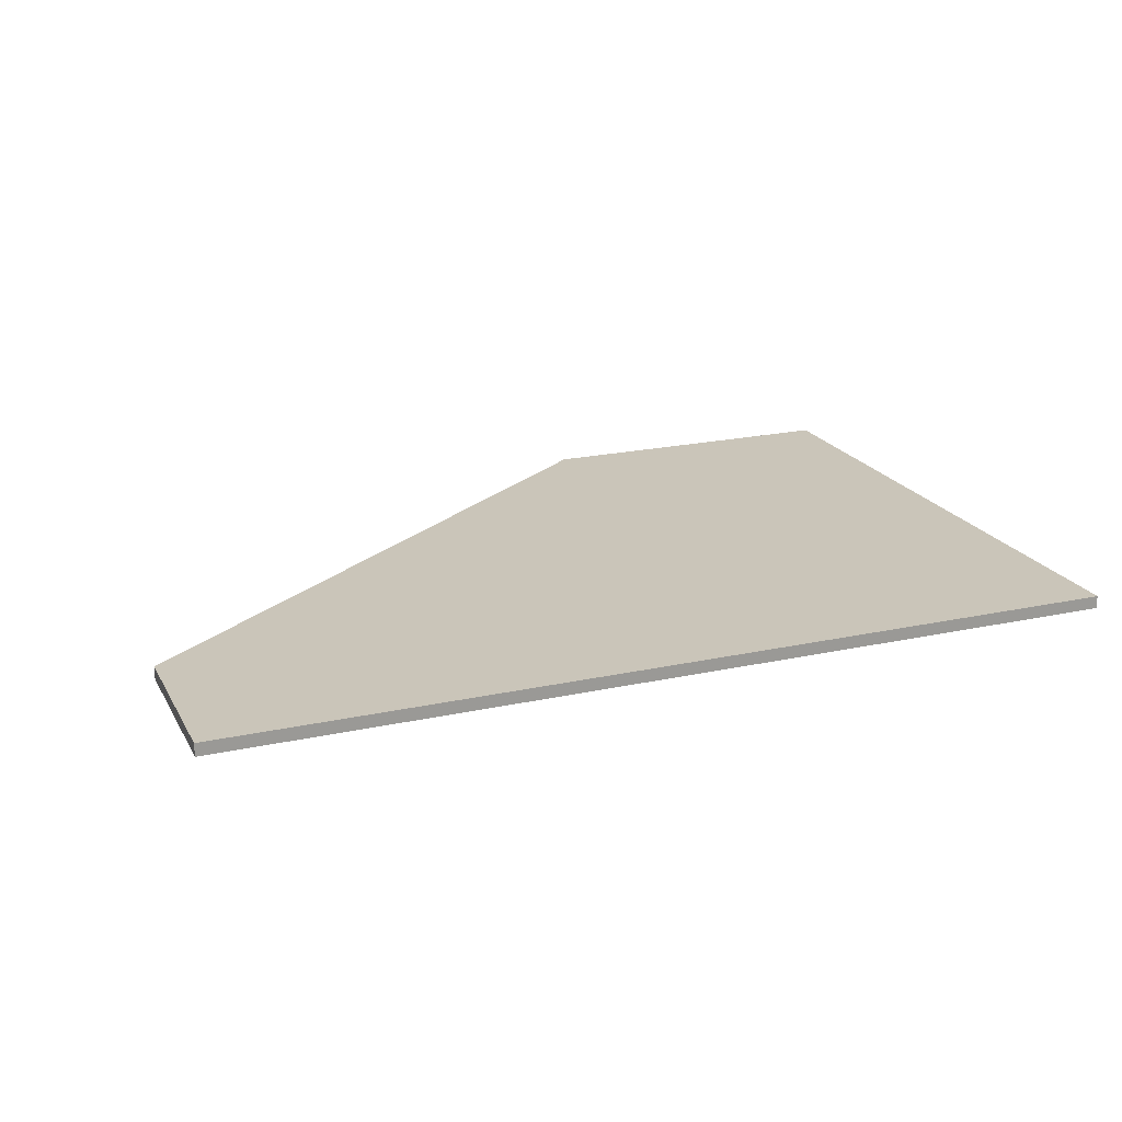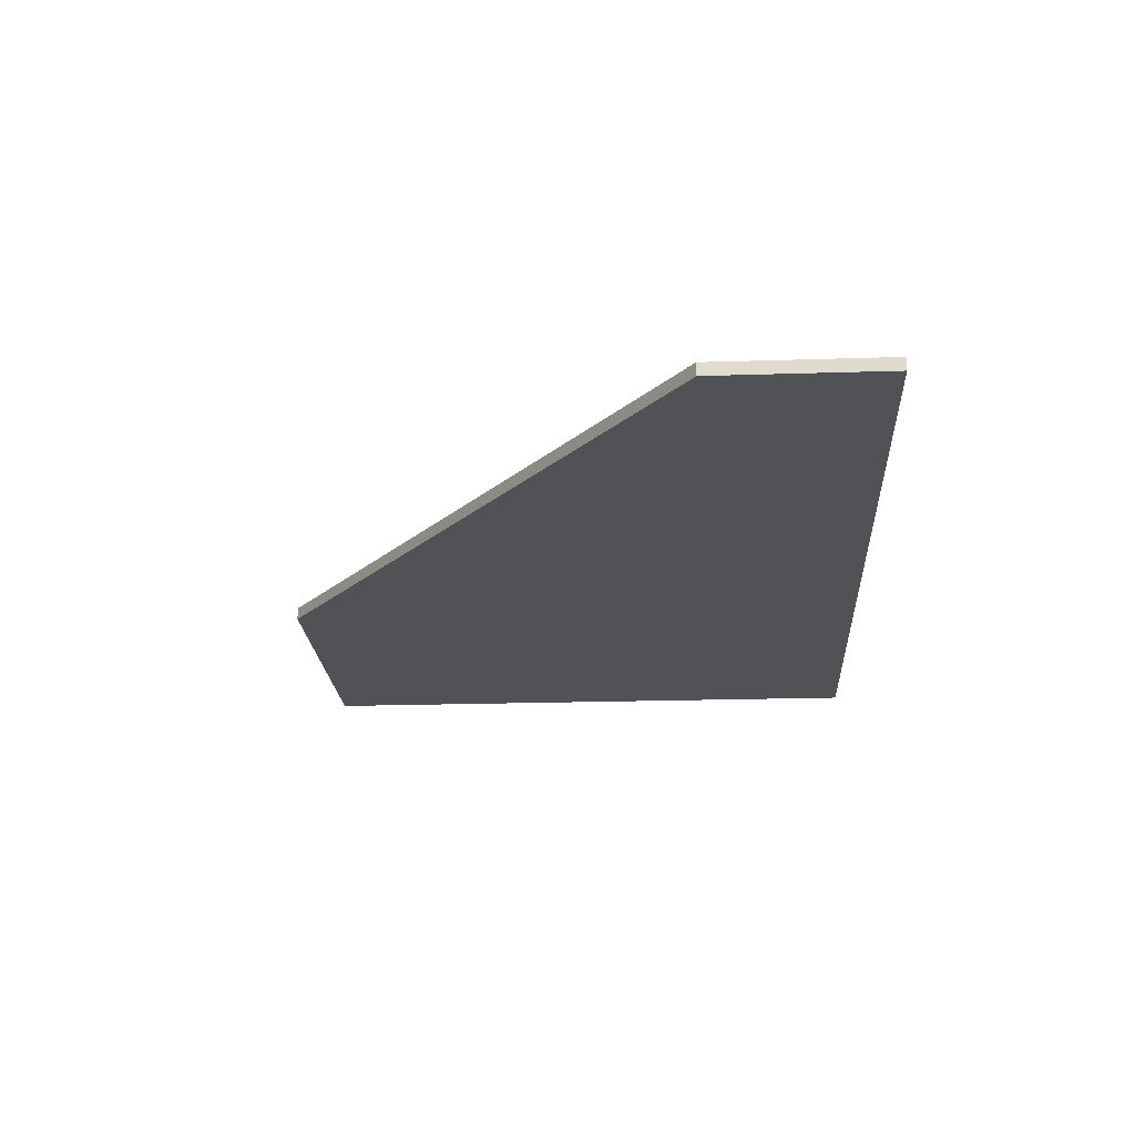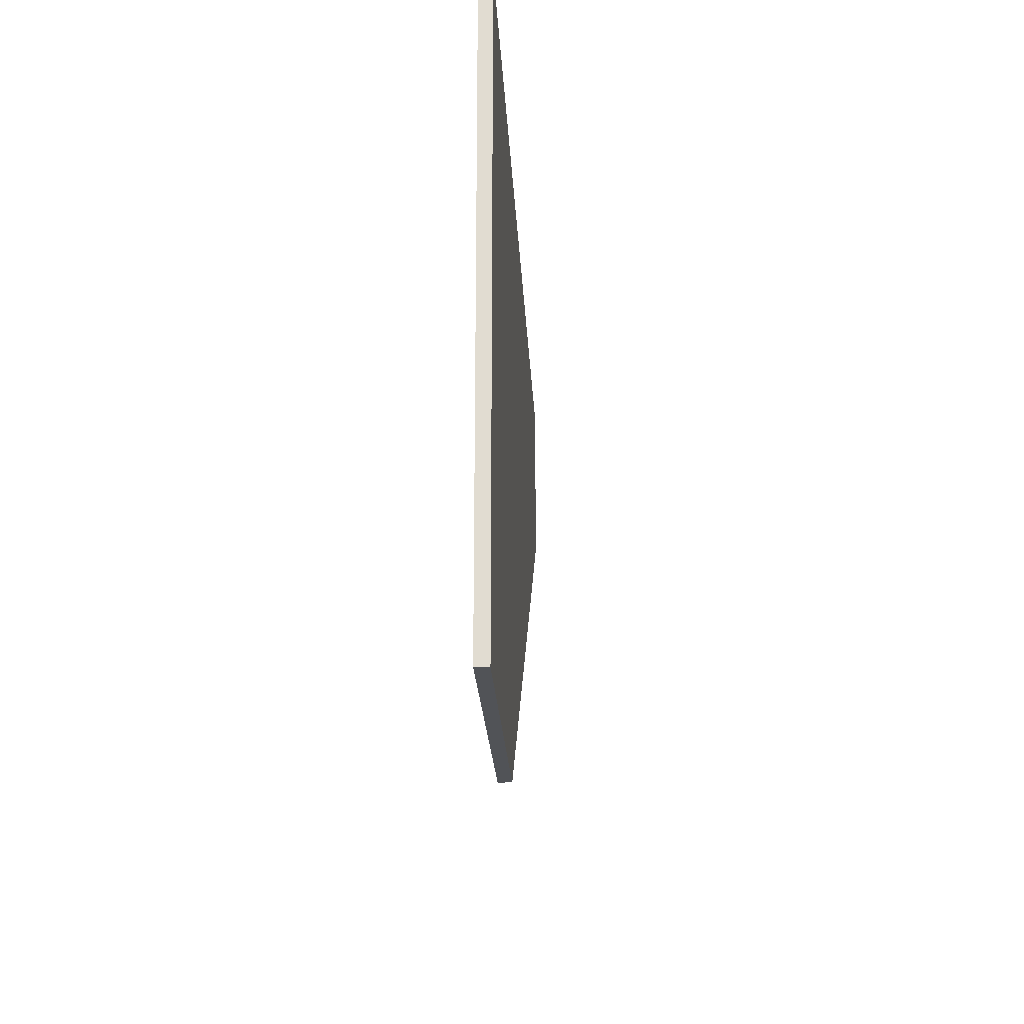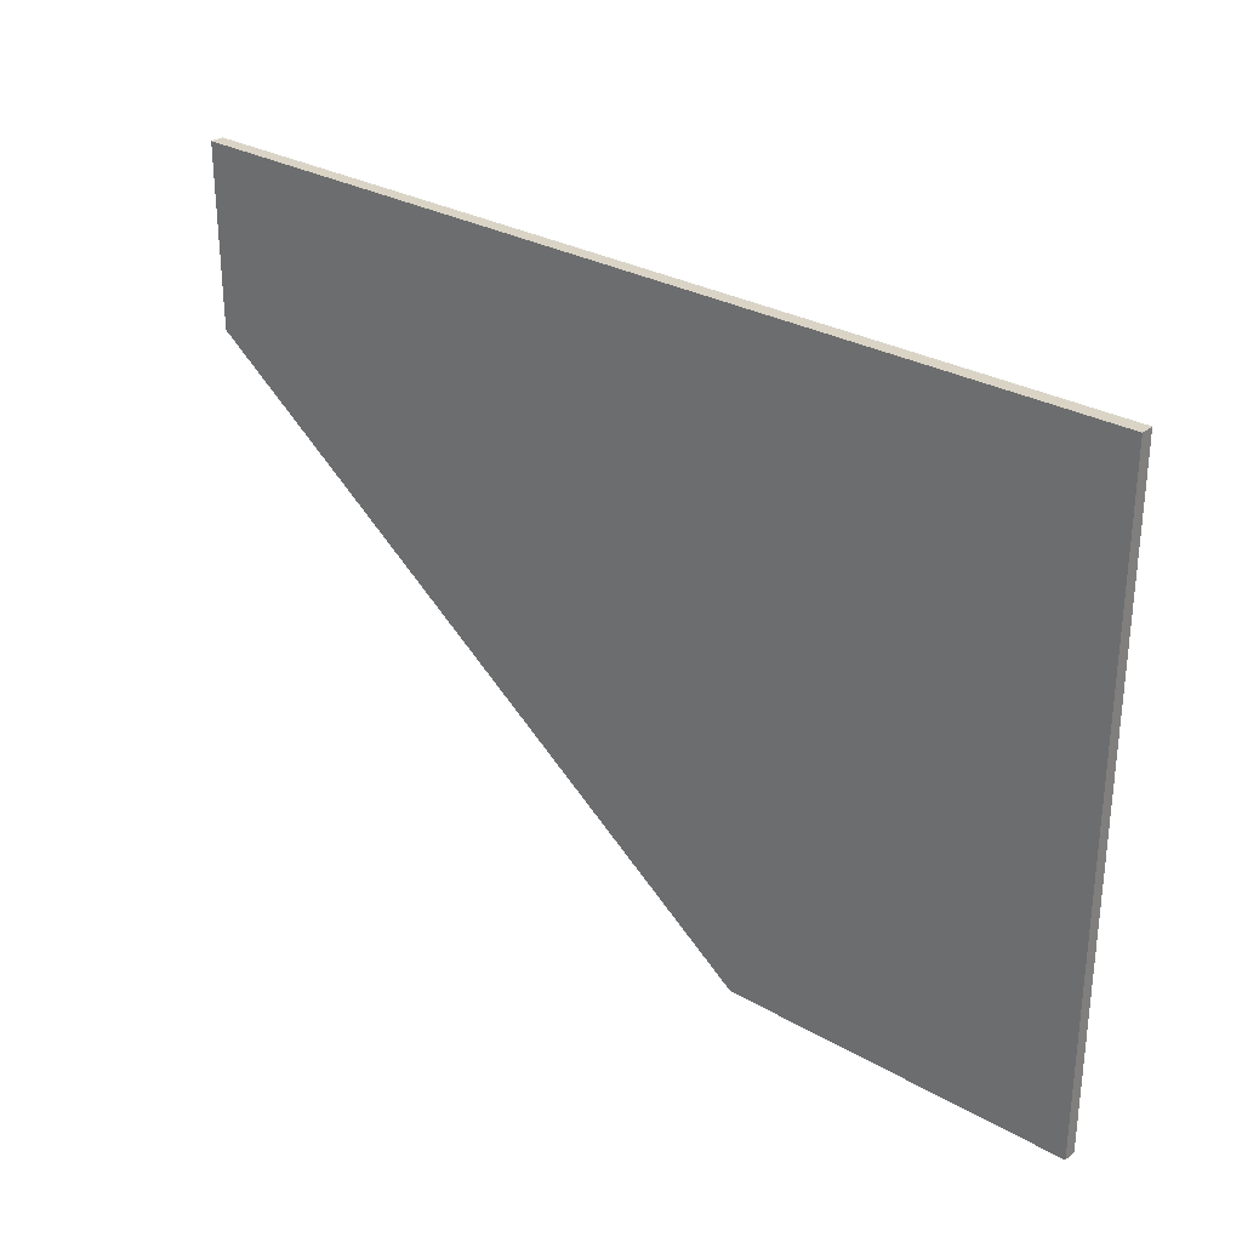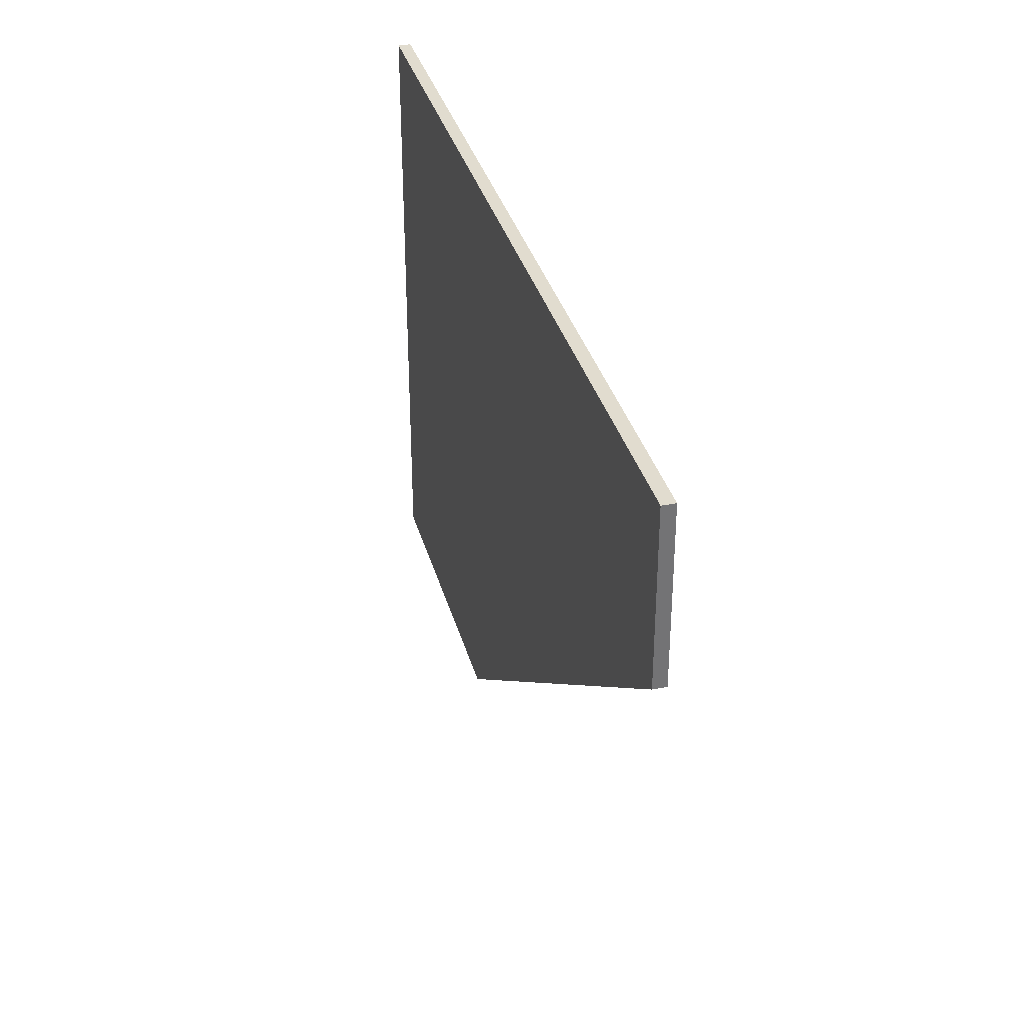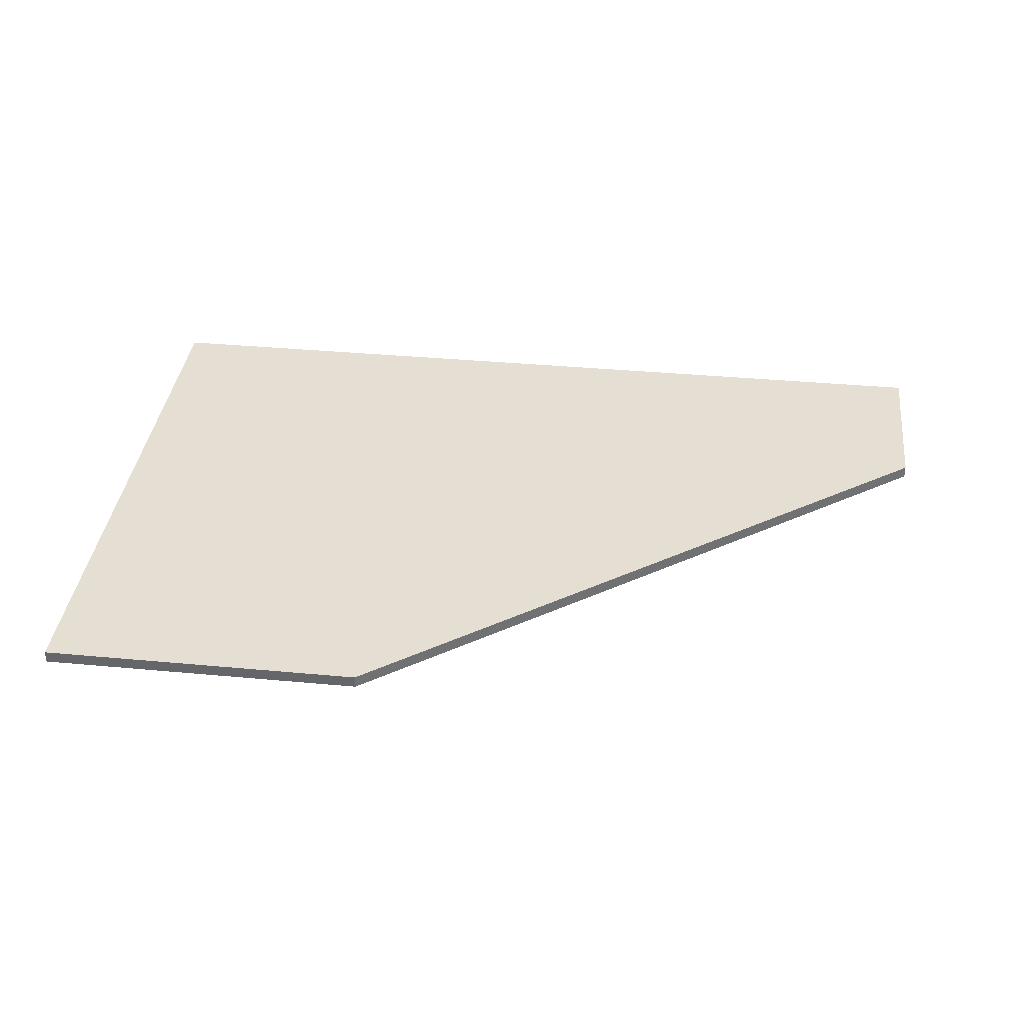
<metadata>
{"format":"obj","ext":"obj","renderer":"f3d","projection":"perspective","resolution":1024,"background":"white","views":[{"elev":20.6,"azim":158.3,"up":"+Z"},{"elev":-20.9,"azim":93.3,"up":"+Z"},{"elev":-22.0,"azim":-87.2,"up":"+Y"},{"elev":28.9,"azim":-139.4,"up":"+Y"},{"elev":34.3,"azim":75.3,"up":"+Y"},{"elev":37.2,"azim":6.8,"up":"+Z"}]}
</metadata>
<code>
v -0.1776 -0.1198 -0.0025
v -0.1776 -0.1198 0.0025
v -0.1776 0.1198 -0.0025
v -0.1776 0.1198 0.0025
v 0.05758 -0.03884 -0.0025
v 0.1776 0.05211 -0.001087
v 0.1776 0.05211 -0.0025
v 0.1776 0.05211 0.0025
v 0.1776 0.1198 -0.0025
v 0.1776 0.1198 0.0025
v -0.04928 -0.1198 -0.0025
v -0.04928 -0.1198 0.0025
v -0.04928 -0.1198 0.0006937
f 2 4 1
f 1 4 3
f 2 10 4
f 4 10 3
f 3 10 9
f 2 1 11
f 1 3 5
f 10 2 12
f 3 9 7
f 9 10 8
f 11 13 2
f 5 11 1
f 12 8 10
f 7 5 3
f 8 6 9
f 2 13 12
f 9 6 7
f 5 8 12
f 5 12 13
f 5 6 8
f 7 6 5
f 5 13 11

</code>
